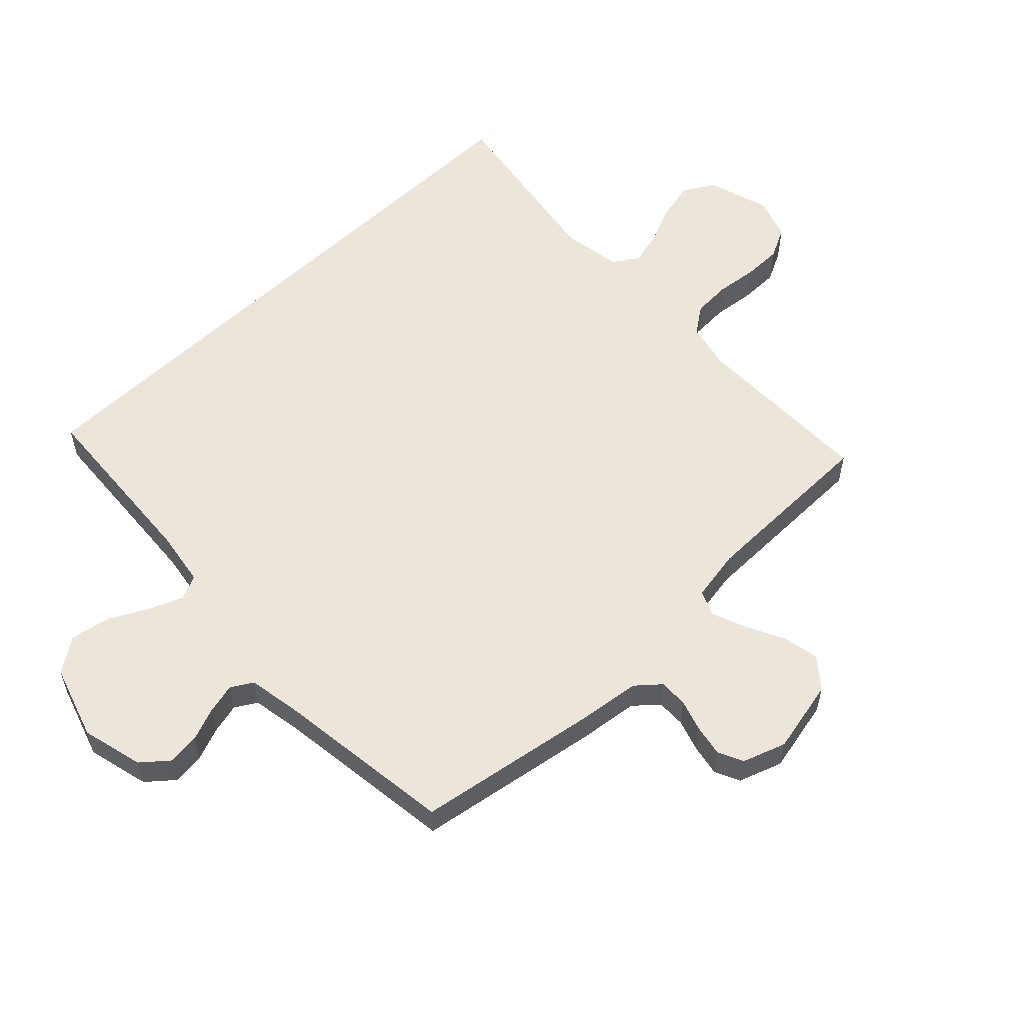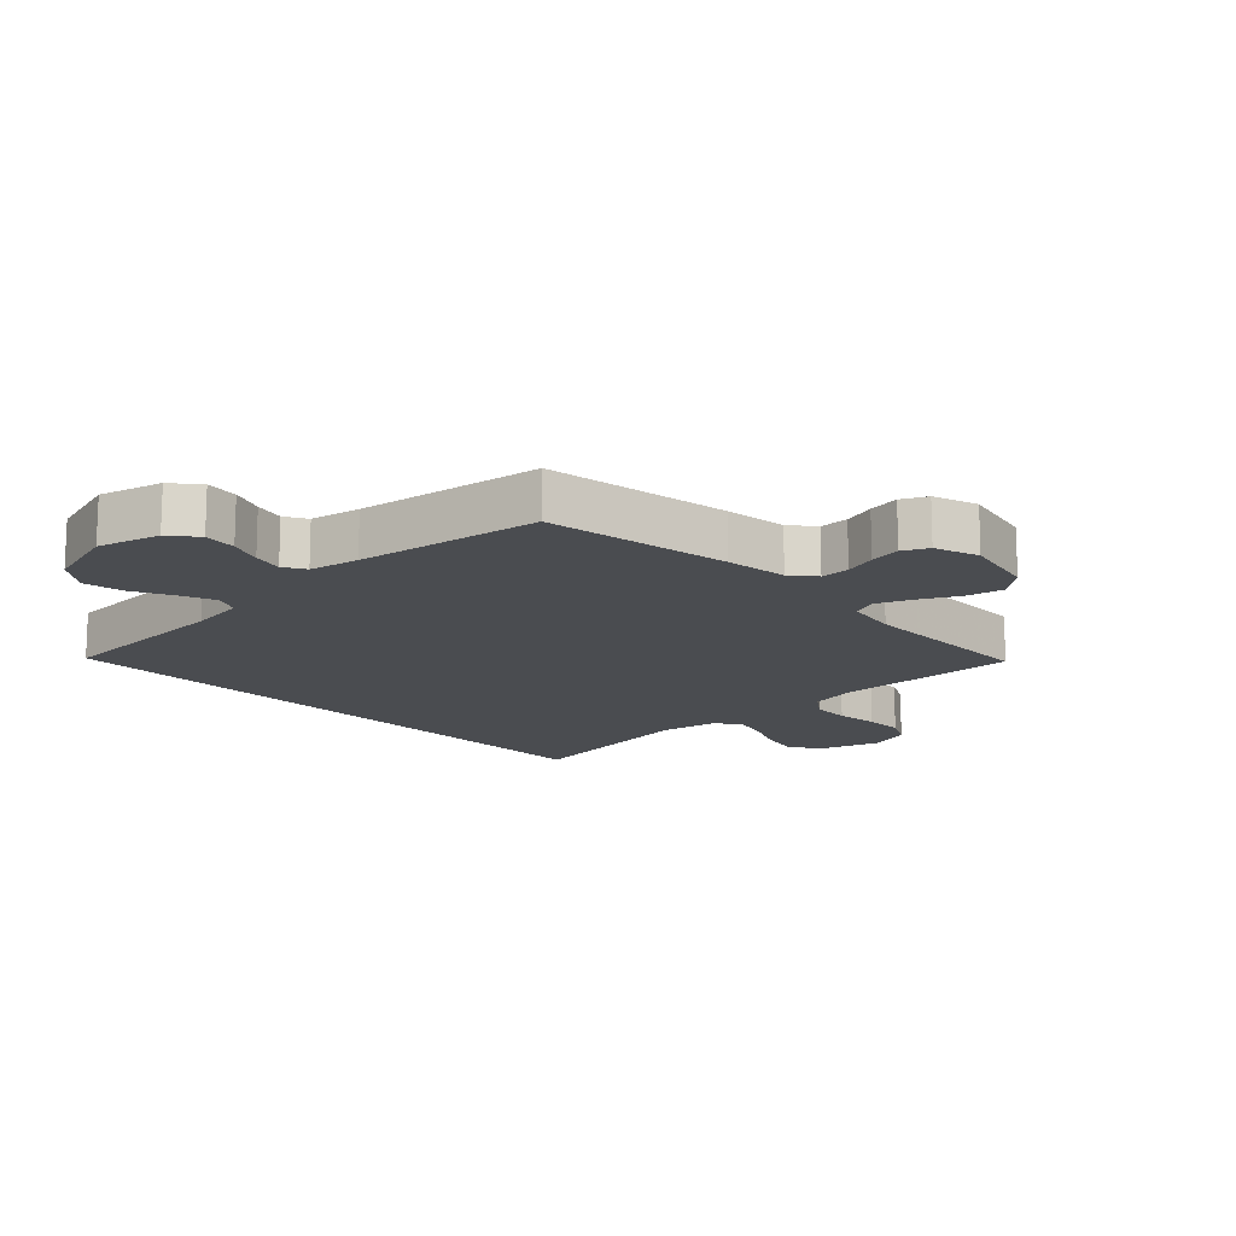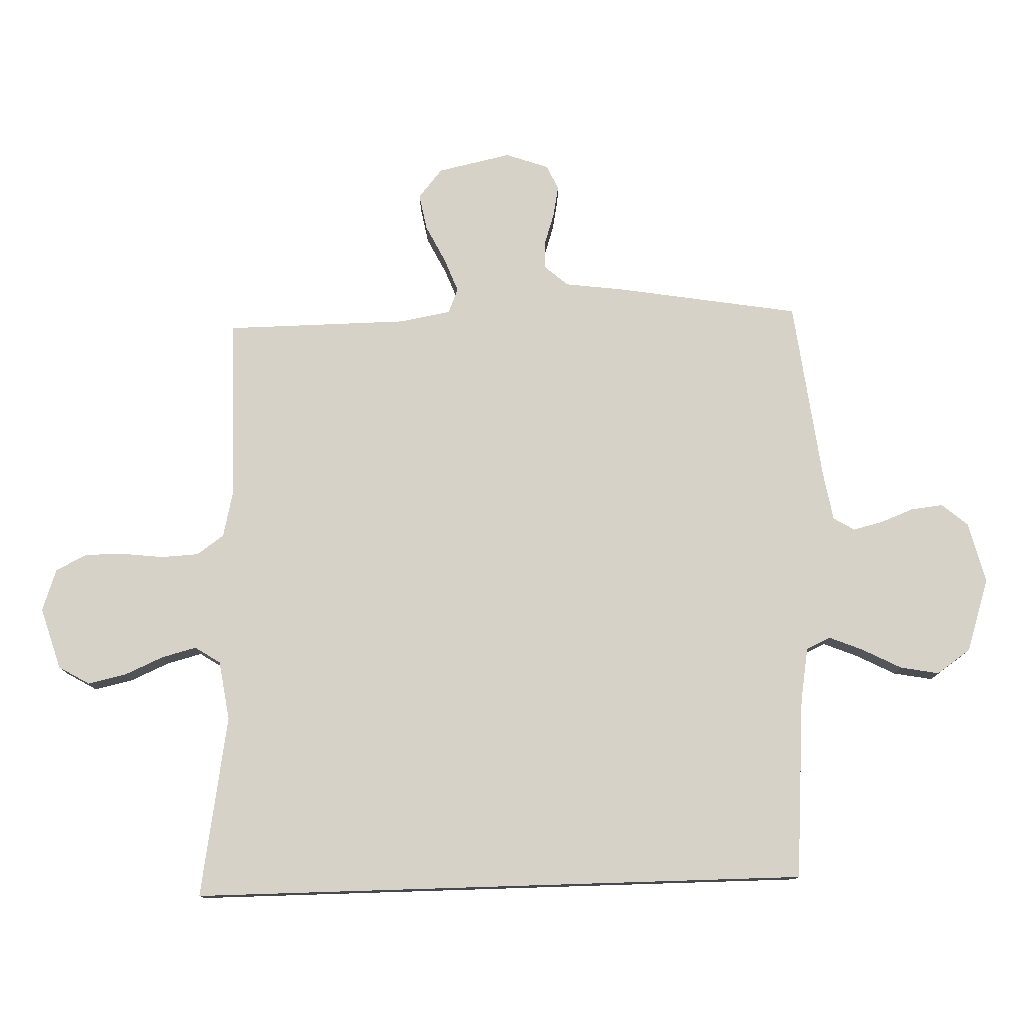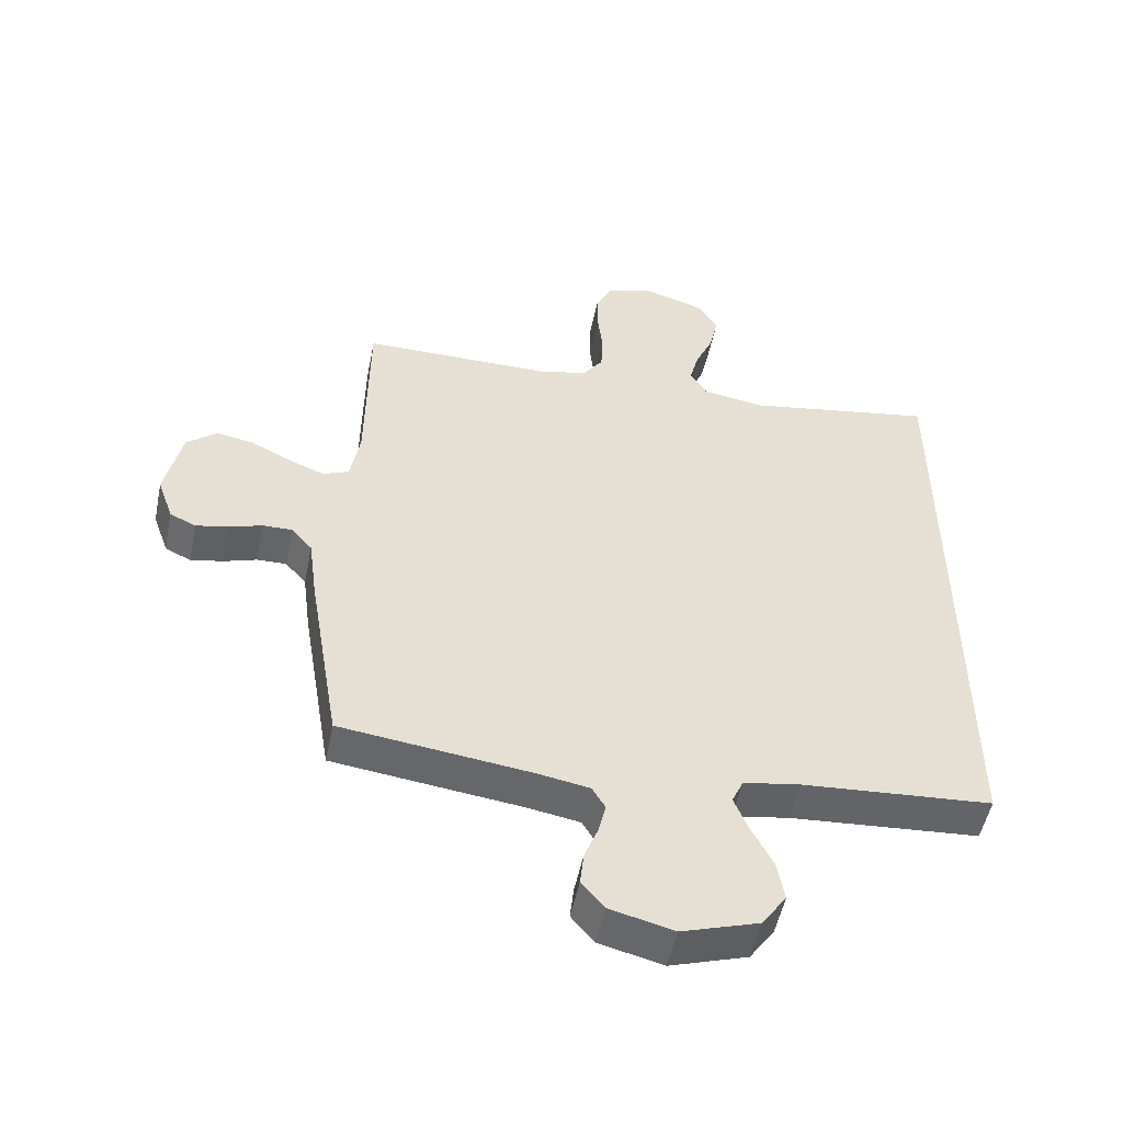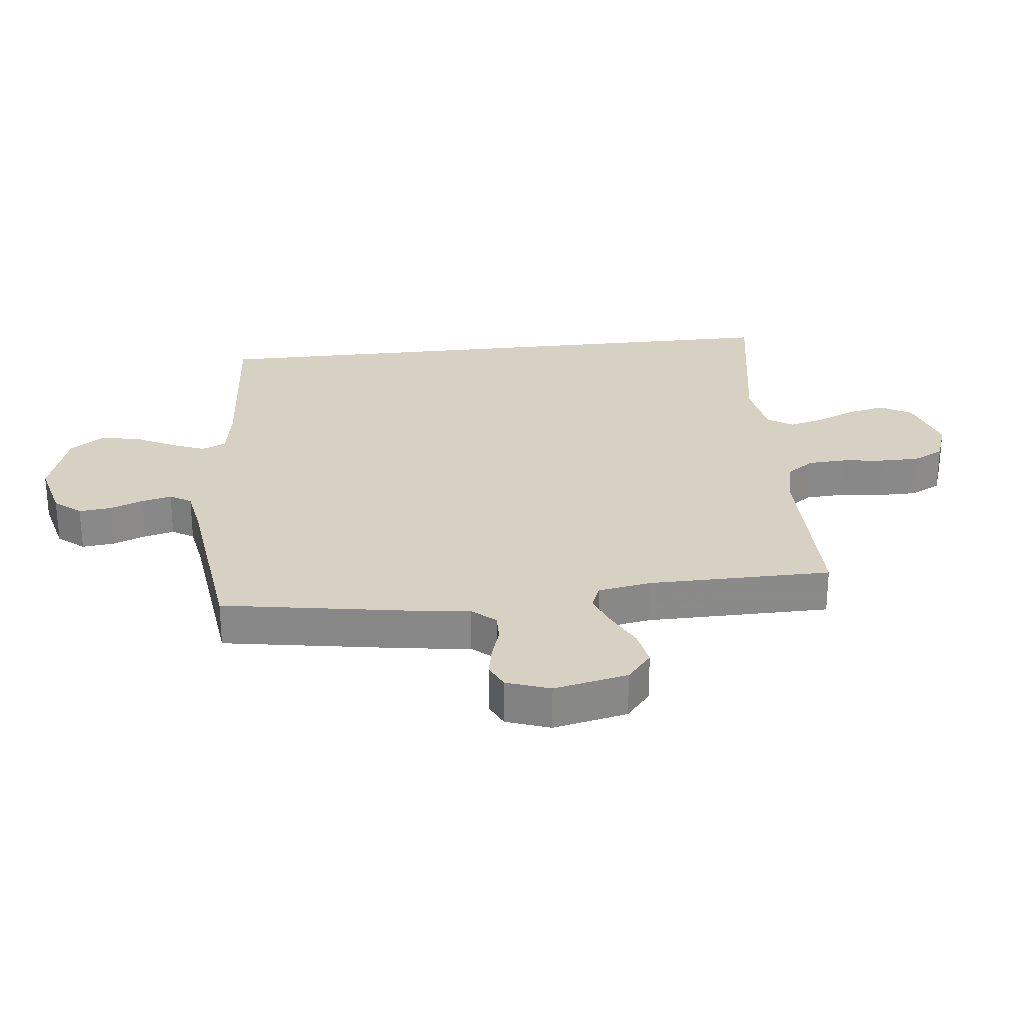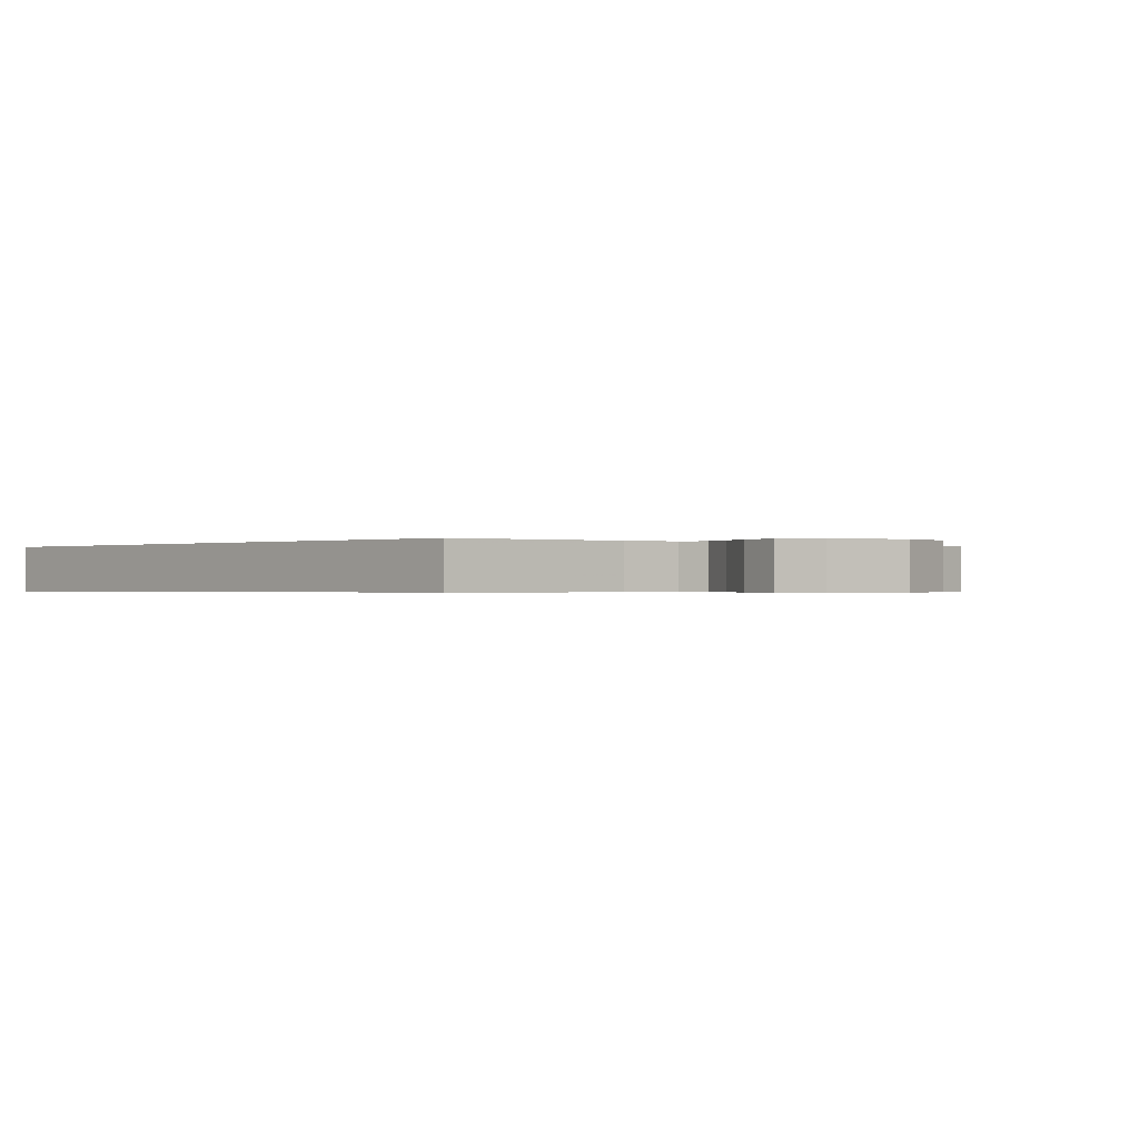
<metadata>
{"format":"obj","ext":"obj","renderer":"f3d","projection":"perspective","resolution":1024,"background":"white","views":[{"elev":56.5,"azim":-134.0,"up":"+Y"},{"elev":-14.7,"azim":-137.2,"up":"+Y"},{"elev":77.6,"azim":88.2,"up":"+Y"},{"elev":-51.7,"azim":-11.5,"up":"+Z"},{"elev":27.1,"azim":-96.4,"up":"+Y"},{"elev":-0.4,"azim":136.9,"up":"+Y"}]}
</metadata>
<code>
v 0.5 0.07 -0.454
v 0.2 0.07 -0.476
v 0.11 0.07 -0.491
v 0.092 0.07 -0.531
v 0.115 0.07 -0.587
v 0.148 0.07 -0.651
v 0.16 0.07 -0.715
v 0.121 0.07 -0.771
v 0 0.07 -0.81
v -0.101 0.07 -0.785
v -0.137 0.07 -0.742
v -0.131 0.07 -0.689
v -0.11 0.07 -0.635
v -0.098 0.07 -0.586
v -0.119 0.07 -0.551
v -0.2 0.07 -0.537
v -0.5 0.07 -0.5
v -0.55 0.07 -0.2
v -0.563 0.07 -0.1
v -0.596 0.07 -0.062
v -0.643 0.07 -0.063
v -0.695 0.07 -0.08
v -0.746 0.07 -0.09
v -0.787 0.07 -0.071
v -0.812 0.07 0
v -0.786 0.07 0.121
v -0.738 0.07 0.161
v -0.678 0.07 0.15
v -0.616 0.07 0.119
v -0.559 0.07 0.097
v -0.518 0.07 0.114
v -0.503 0.07 0.2
v -0.5 0.07 0.5
v -0.2 0.07 0.501
v -0.122 0.07 0.519
v -0.09 0.07 0.564
v -0.087 0.07 0.626
v -0.095 0.07 0.695
v -0.095 0.07 0.759
v -0.069 0.07 0.81
v 0 0.07 0.834
v 0.102 0.07 0.803
v 0.132 0.07 0.752
v 0.118 0.07 0.689
v 0.09 0.07 0.625
v 0.075 0.07 0.568
v 0.102 0.07 0.526
v 0.2 0.07 0.511
v 0.5 0.07 0.562
v 0.5 0 -0.454
v 0.2 0 -0.476
v 0.11 0 -0.491
v 0.092 0 -0.531
v 0.115 0 -0.587
v 0.148 0 -0.651
v 0.16 0 -0.715
v 0.121 0 -0.771
v 0 0 -0.81
v -0.101 0 -0.785
v -0.137 0 -0.742
v -0.131 0 -0.689
v -0.11 0 -0.635
v -0.098 0 -0.586
v -0.119 0 -0.551
v -0.2 0 -0.537
v -0.5 0 -0.5
v -0.55 0 -0.2
v -0.563 0 -0.1
v -0.596 0 -0.062
v -0.643 0 -0.063
v -0.695 0 -0.08
v -0.746 0 -0.09
v -0.787 0 -0.071
v -0.812 0 0
v -0.786 0 0.121
v -0.738 0 0.161
v -0.678 0 0.15
v -0.616 0 0.119
v -0.559 0 0.097
v -0.518 0 0.114
v -0.503 0 0.2
v -0.5 0 0.5
v -0.2 0 0.501
v -0.122 0 0.519
v -0.09 0 0.564
v -0.087 0 0.626
v -0.095 0 0.695
v -0.095 0 0.759
v -0.069 0 0.81
v 0 0 0.834
v 0.102 0 0.803
v 0.132 0 0.752
v 0.118 0 0.689
v 0.09 0 0.625
v 0.075 0 0.568
v 0.102 0 0.526
v 0.2 0 0.511
v 0.5 0 0.562
f 48 49 1 2
f 47 48 2 3
f 46 47 3 4
f 42 43 44 45
f 42 45 46
f 41 42 46
f 40 41 46 4
f 37 38 39 40
f 36 37 40 4
f 32 33 34
f 31 32 34 35
f 26 27 28 29
f 26 29 30
f 25 26 30
f 24 25 30
f 21 22 23 24
f 21 24 30 31
f 16 17 18 19
f 15 16 19
f 15 19 20
f 10 11 12 13
f 10 13 14
f 9 10 14
f 8 9 14
f 5 6 7 8
f 4 5 8 14
f 35 36 4 14
f 20 21 31 35
f 15 20 35
f 14 15 35
f 51 50 98 97
f 52 51 97 96
f 53 52 96 95
f 94 93 92 91
f 95 94 91
f 95 91 90
f 53 95 90 89
f 89 88 87 86
f 53 89 86 85
f 83 82 81
f 84 83 81 80
f 78 77 76 75
f 79 78 75
f 79 75 74
f 79 74 73
f 73 72 71 70
f 80 79 73 70
f 68 67 66 65
f 68 65 64
f 69 68 64
f 62 61 60 59
f 63 62 59
f 63 59 58
f 63 58 57
f 57 56 55 54
f 63 57 54 53
f 63 53 85 84
f 84 80 70 69
f 84 69 64
f 84 64 63
f 1 50 51 2
f 2 51 52 3
f 3 52 53 4
f 4 53 54 5
f 5 54 55 6
f 6 55 56 7
f 7 56 57 8
f 8 57 58 9
f 9 58 59 10
f 10 59 60 11
f 11 60 61 12
f 12 61 62 13
f 13 62 63 14
f 14 63 64 15
f 15 64 65 16
f 16 65 66 17
f 17 66 67 18
f 18 67 68 19
f 19 68 69 20
f 20 69 70 21
f 21 70 71 22
f 22 71 72 23
f 23 72 73 24
f 24 73 74 25
f 25 74 75 26
f 26 75 76 27
f 27 76 77 28
f 28 77 78 29
f 29 78 79 30
f 30 79 80 31
f 31 80 81 32
f 32 81 82 33
f 33 82 83 34
f 34 83 84 35
f 35 84 85 36
f 36 85 86 37
f 37 86 87 38
f 38 87 88 39
f 39 88 89 40
f 40 89 90 41
f 41 90 91 42
f 42 91 92 43
f 43 92 93 44
f 44 93 94 45
f 45 94 95 46
f 46 95 96 47
f 47 96 97 48
f 48 97 98 49
f 49 98 50 1

</code>
